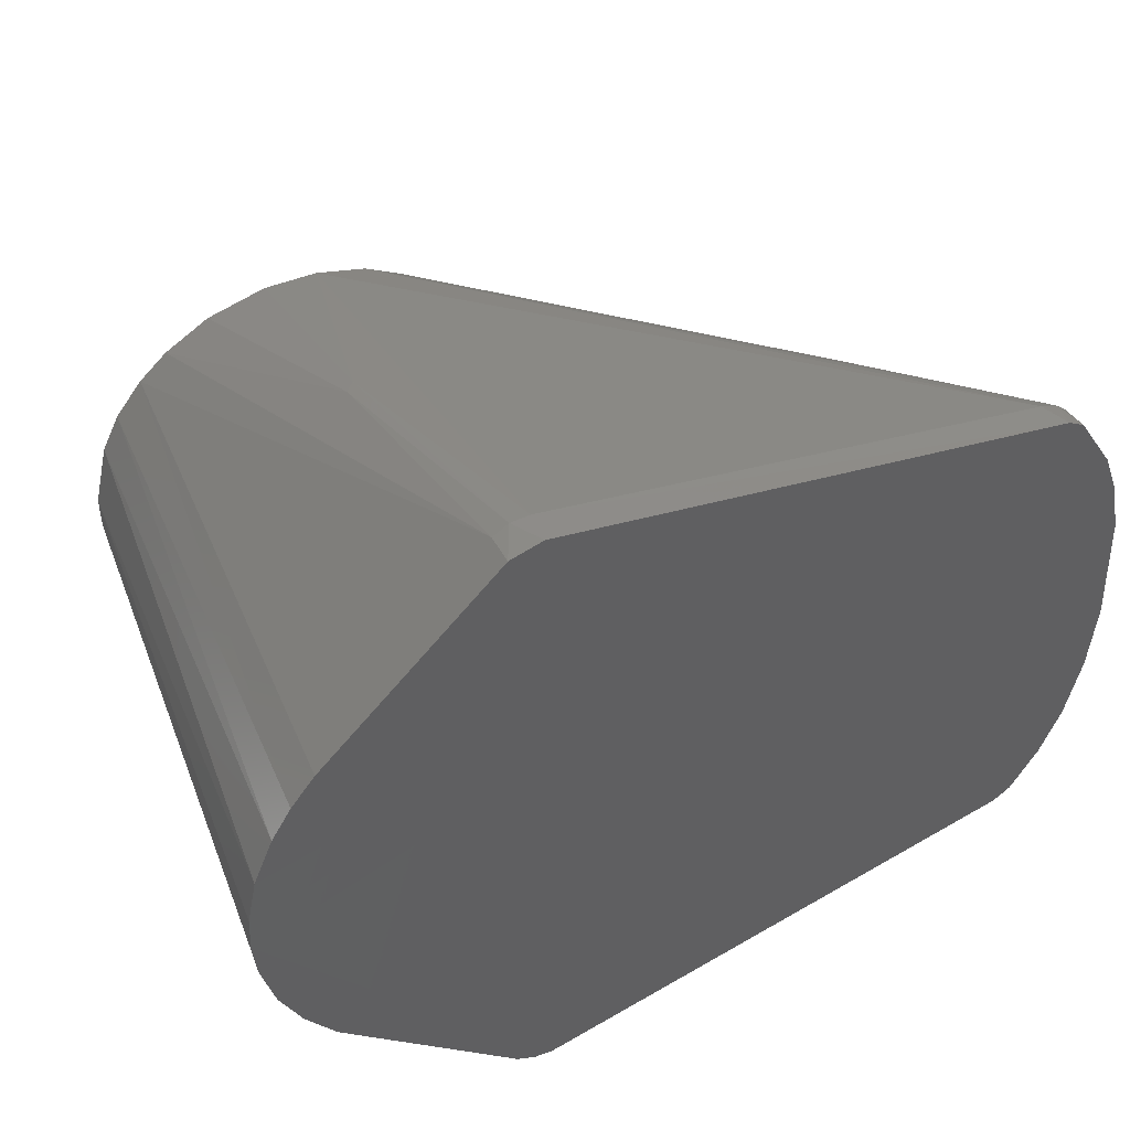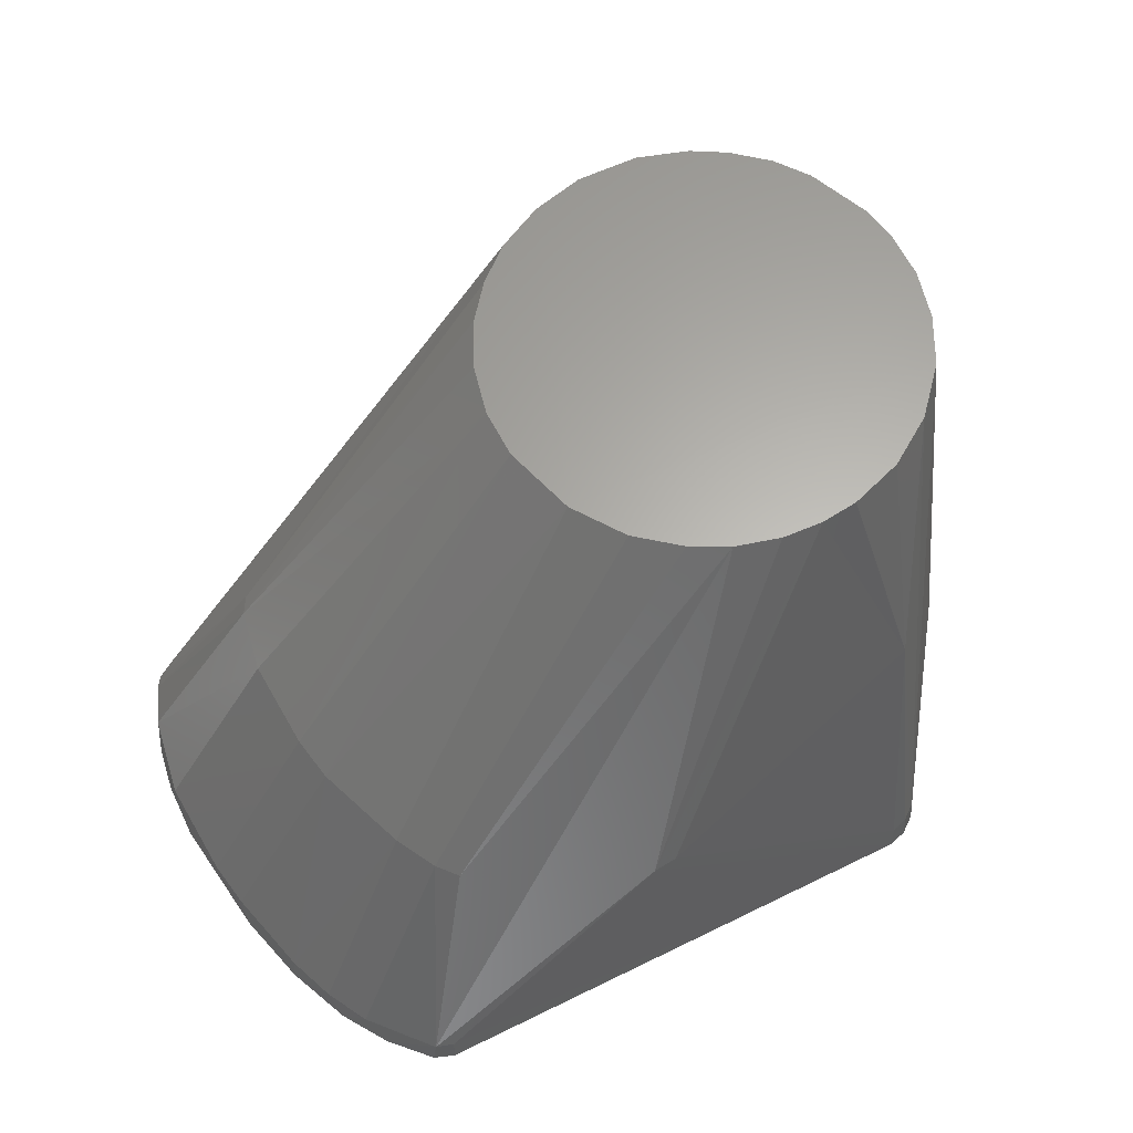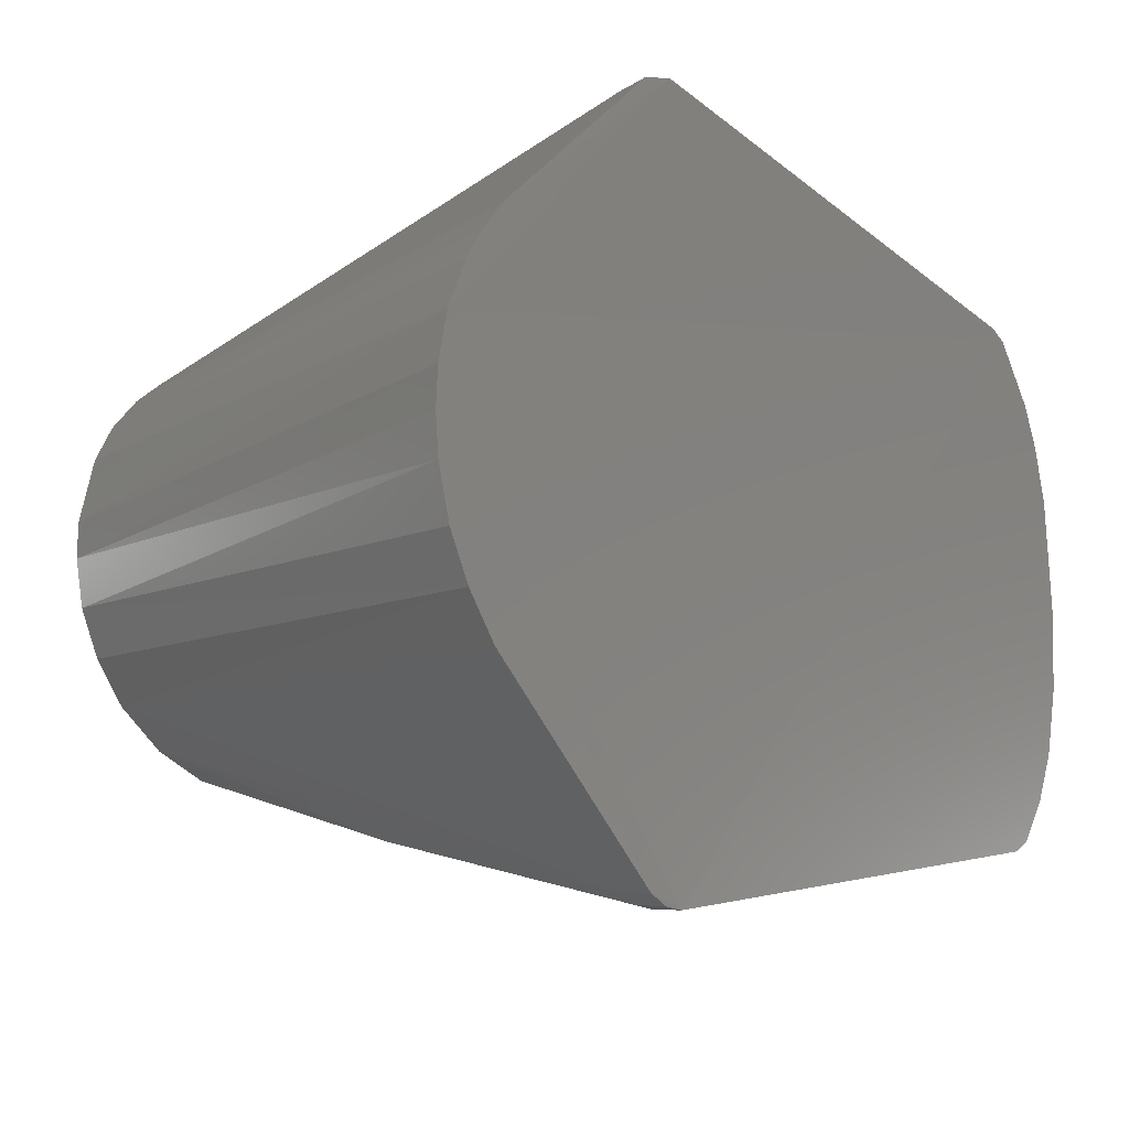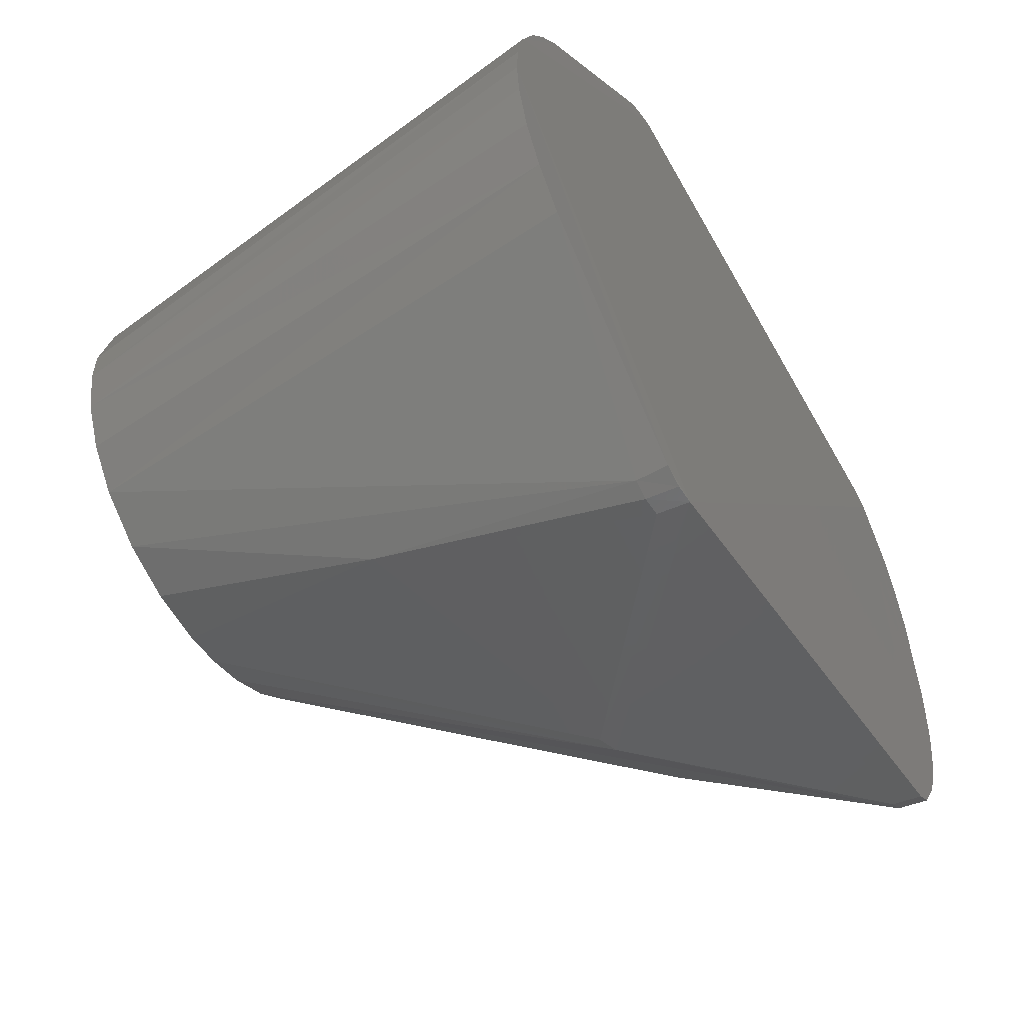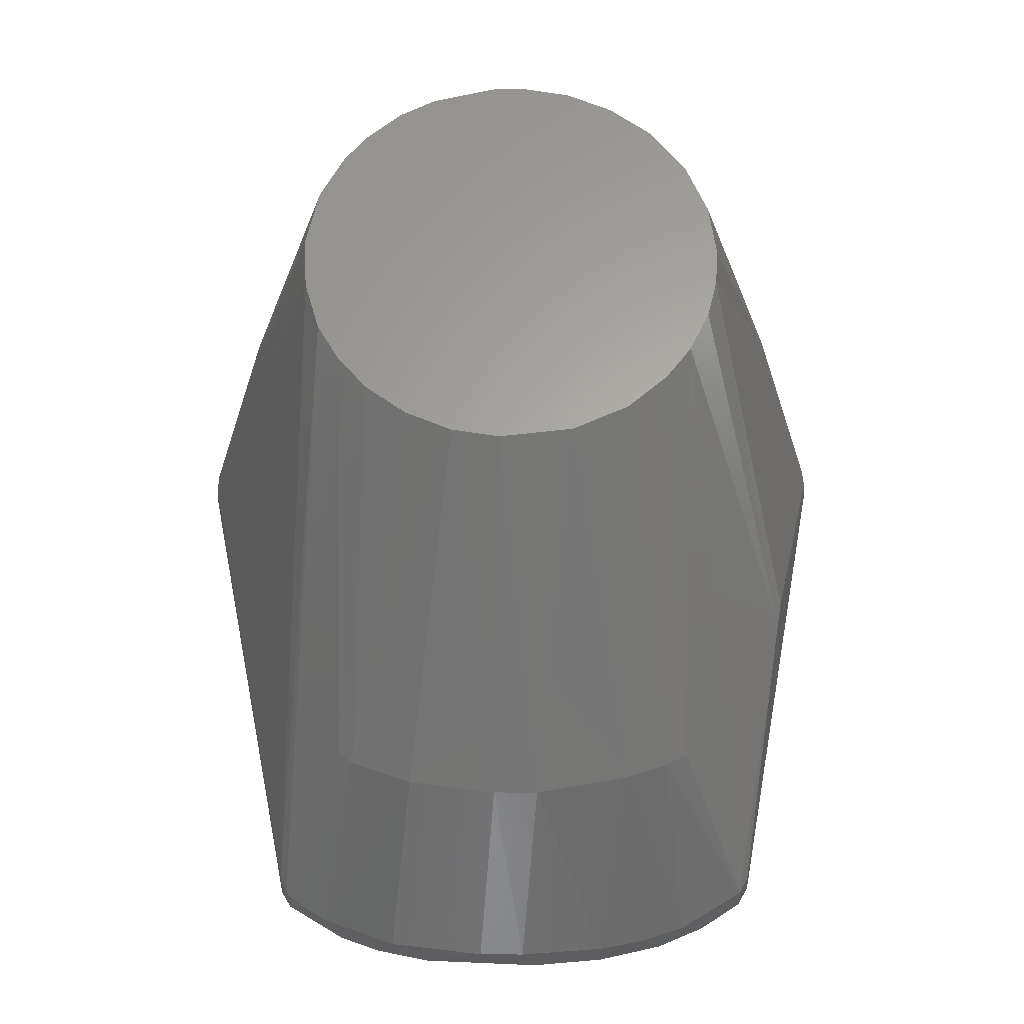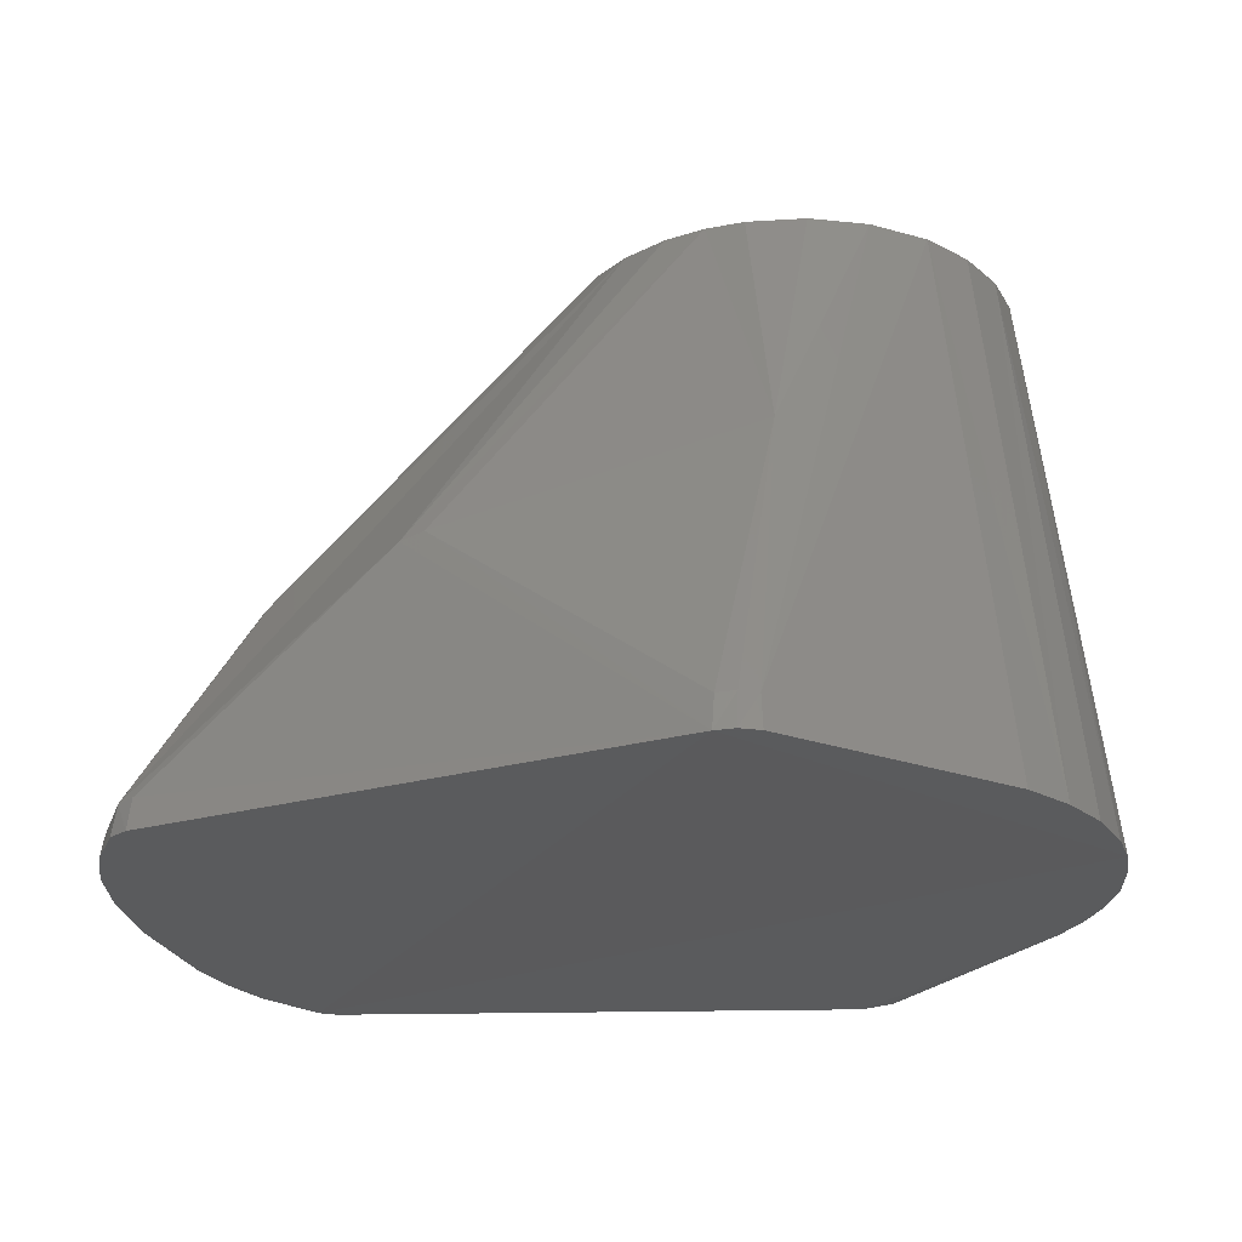
<metadata>
{"format":"stl","ext":"stl","renderer":"f3d","projection":"perspective","resolution":1024,"background":"white","views":[{"elev":47.2,"azim":152.6,"up":"+Y"},{"elev":63.6,"azim":-37.6,"up":"+Z"},{"elev":-14.4,"azim":132.5,"up":"+Y"},{"elev":-54.5,"azim":120.8,"up":"+Y"},{"elev":63.2,"azim":-90.5,"up":"+Z"},{"elev":-24.9,"azim":13.2,"up":"+Z"}]}
</metadata>
<code>
# stl→obj: 84 verts, 164 faces
v -0.05288 -0.01559 0.14
v -0.04644 -0.0299 0.14
v -0.0377 -0.04014 0.14
v -0.02934 -0.04665 0.14
v -0.01892 -0.05176 0.14
v -0.009084 -0.0543 0.14
v 0.0003492 -0.05508 0.14
v 0.01437 -0.05325 0.14
v 0.02768 -0.04768 0.14
v 0.03957 -0.03847 0.14
v 0.04748 -0.02793 0.14
v 0.05265 -0.01636 0.14
v 0.05488 -0.004566 0.14
v 0.05485 0.004472 0.14
v 0.05095 0.02079 0.14
v 0.04625 0.03003 0.14
v 0.0391 0.03875 0.14
v 0.03172 0.04505 0.14
v 0.02002 0.05145 0.14
v 0.004858 0.05496 0.14
v -0.008865 0.05436 0.14
v -0.02185 0.05068 0.14
v -0.03171 0.04501 0.14
v -0.04009 0.03783 0.14
v -0.0477 0.0276 0.14
v -0.05286 0.01571 0.14
v -0.05497 0.003457 0.14
v 0.009066 -0.07371 0.0786
v -0.0659 -0.07655 0.05898
v 0.007778 -0.09107 0.008462
v 0.008268 -0.09182 0.0002429
v 0.05434 -0.04695 0.001048
v -0.001227 -0.09461 -3.249e-05
v 0.07157 -0.001274 0.001349
v 0.07066 -0.01156 0.001333
v 0.06736 -0.02453 0.001276
v 0.06194 -0.03598 0.001181
v -0.1227 -0.006144 0.06096
v -0.1516 -0.02483 0.008048
v -0.1186 -0.03105 0.06134
v -0.1435 -0.05486 -4.386e-08
v -0.1351 -0.06587 0.00752
v -0.1455 -0.0486 0.007682
v -0.1488 -0.04205 -7.219e-08
v -0.1421 0.05555 0.007628
v -0.1496 0.03558 0.007869
v -0.1194 0.02879 0.06114
v -0.1132 0.04471 0.05968
v -0.1363 -0.06595 3.264e-07
v -0.1316 -0.0688 -5.273e-07
v -0.1316 0.06885 7.497e-07
v -0.1358 0.06632 8.338e-07
v -0.1337 0.06693 0.007415
v -0.1524 0.02583 -1.092e-08
v -0.1541 -0.005542 -3.755e-07
v -0.1529 0.01007 0.00822
v -0.1493 0.04025 3.018e-07
v -0.1148 -0.04197 0.06018
v -0.1112 -0.04748 0.05906
v 0.003669 -0.09325 0.008476
v -0.1454 0.05089 -1.279e-07
v -0.1363 0.06462 0.007566
v -0.0005172 0.09467 -6.426e-06
v 0.06862 0.02082 0.001298
v 0.07108 0.008446 0.00134
v -0.1526 -0.02482 1.684e-07
v -0.0008666 -0.09374 0.008178
v -0.07167 -0.07562 0.05752
v -0.131 -0.06814 0.007668
v 0.009076 0.07372 0.07845
v 0.007344 0.09145 0.008318
v 0.05258 0.04877 0.001018
v 0.05859 0.04124 0.001123
v 0.06359 0.03299 0.00121
v 0.007694 0.09227 0.0002343
v 0.003496 -0.09422 0.0001777
v -0.1226 0.005636 0.06115
v 0.003172 0.09335 0.008631
v -0.001599 0.09363 0.008492
v -0.1292 0.06868 0.007445
v -0.1492 -0.03719 0.007817
v -0.11 0.04861 0.05888
v 0.006489 0.07352 0.08108
v -0.1532 -0.002036 0.008351
f 1 2 3
f 1 3 4
f 1 4 5
f 1 5 6
f 1 6 7
f 1 7 8
f 1 8 9
f 1 9 10
f 1 10 11
f 1 11 12
f 1 12 13
f 1 13 14
f 1 14 15
f 1 15 16
f 1 16 17
f 1 17 18
f 1 18 19
f 1 19 20
f 1 20 21
f 1 21 22
f 1 22 23
f 1 23 24
f 1 24 25
f 1 25 26
f 1 26 27
f 28 7 6
f 28 6 29
f 30 31 32
f 30 32 10
f 31 33 34
f 31 34 35
f 31 35 36
f 31 36 37
f 31 37 32
f 9 28 30
f 9 30 10
f 38 39 40
f 38 40 1
f 38 1 27
f 41 42 43
f 41 43 44
f 45 46 47
f 45 47 48
f 8 28 9
f 8 7 28
f 49 42 41
f 49 50 42
f 51 52 53
f 54 55 56
f 54 56 46
f 54 46 57
f 1 40 58
f 1 58 2
f 2 58 59
f 2 59 3
f 60 30 28
f 12 11 37
f 12 37 36
f 61 57 46
f 61 46 45
f 61 45 62
f 61 62 52
f 52 51 63
f 52 63 64
f 52 64 65
f 52 65 34
f 52 34 33
f 52 33 50
f 52 50 49
f 52 49 41
f 52 41 44
f 52 44 66
f 52 66 55
f 52 55 54
f 52 54 57
f 52 57 61
f 14 64 15
f 33 67 29
f 33 29 68
f 33 68 69
f 33 69 50
f 48 47 26
f 48 26 25
f 25 24 48
f 18 70 19
f 18 17 71
f 18 71 70
f 37 11 10
f 37 10 32
f 72 73 74
f 72 74 64
f 72 64 63
f 72 63 75
f 72 75 71
f 72 71 17
f 17 16 73
f 17 73 72
f 4 3 59
f 4 59 42
f 4 42 68
f 4 68 5
f 58 40 43
f 58 43 42
f 58 42 59
f 76 31 30
f 76 30 60
f 76 33 31
f 35 13 12
f 35 12 36
f 35 34 13
f 77 47 46
f 77 46 56
f 77 38 27
f 77 27 26
f 77 26 47
f 78 71 75
f 78 75 63
f 78 63 79
f 78 70 71
f 74 15 64
f 74 73 16
f 74 16 15
f 69 68 42
f 69 42 50
f 65 64 14
f 65 14 13
f 65 13 34
f 80 53 22
f 80 22 21
f 80 21 79
f 79 63 51
f 79 51 80
f 80 51 53
f 33 76 60
f 33 60 67
f 67 60 28
f 67 28 29
f 81 44 43
f 81 43 40
f 81 40 39
f 81 39 66
f 81 66 44
f 82 48 24
f 82 24 23
f 82 23 22
f 82 22 53
f 6 5 68
f 6 68 29
f 83 70 78
f 83 78 79
f 83 79 21
f 83 21 20
f 20 19 70
f 20 70 83
f 62 45 48
f 62 48 82
f 62 82 53
f 62 53 52
f 84 39 38
f 84 38 77
f 84 77 56
f 84 56 55
f 84 55 66
f 84 66 39

</code>
